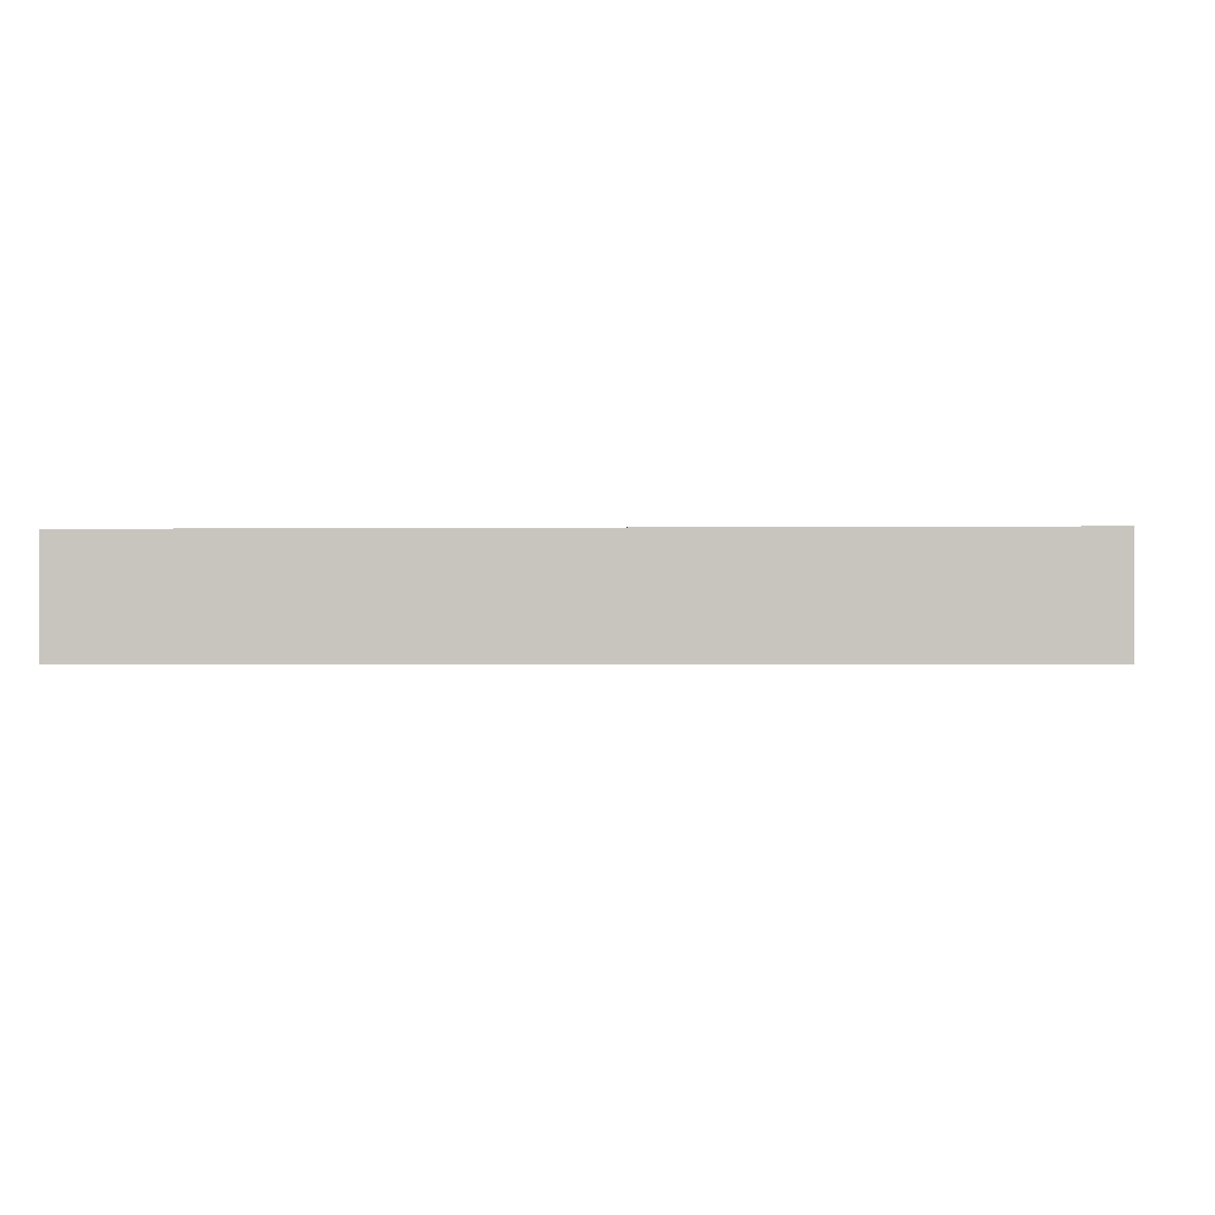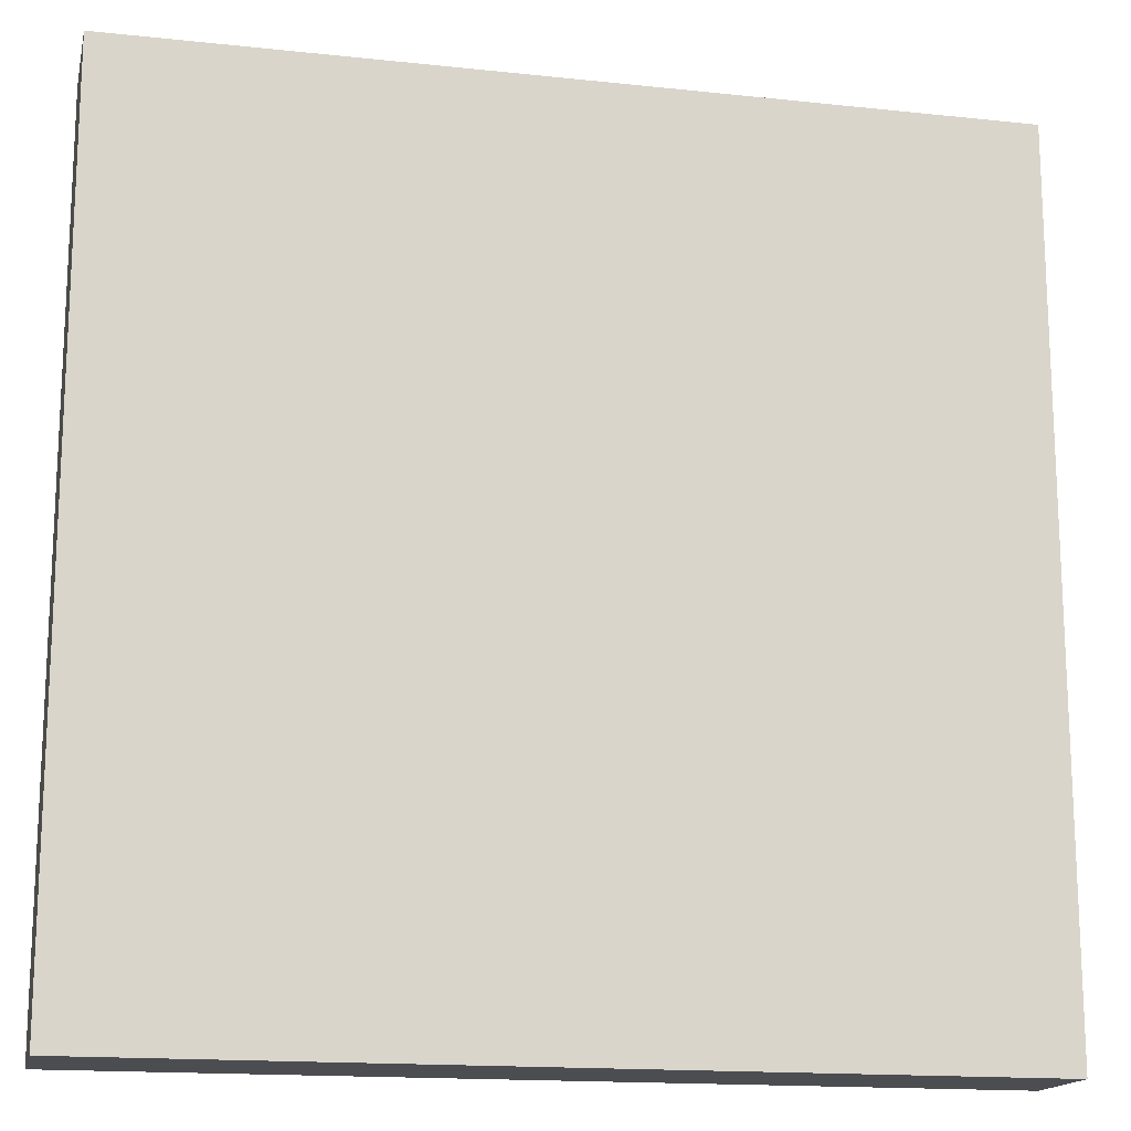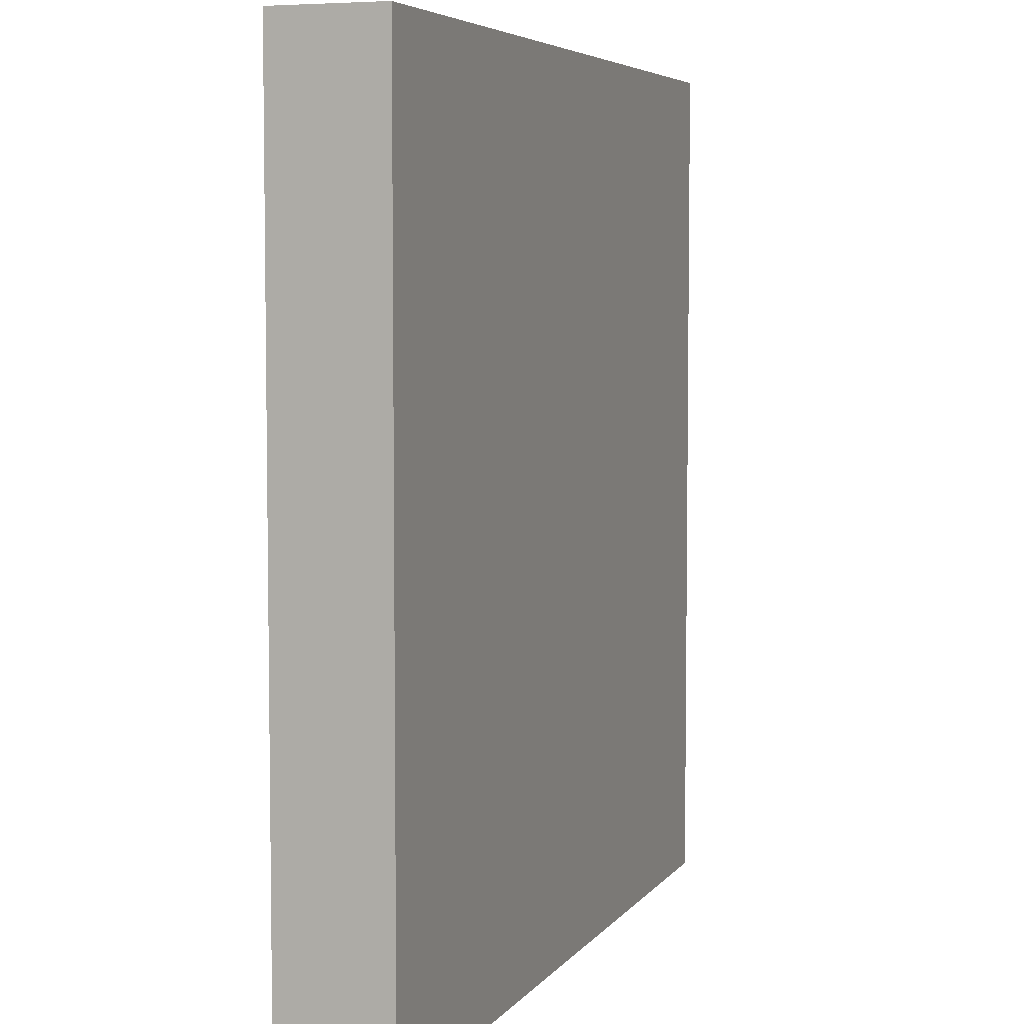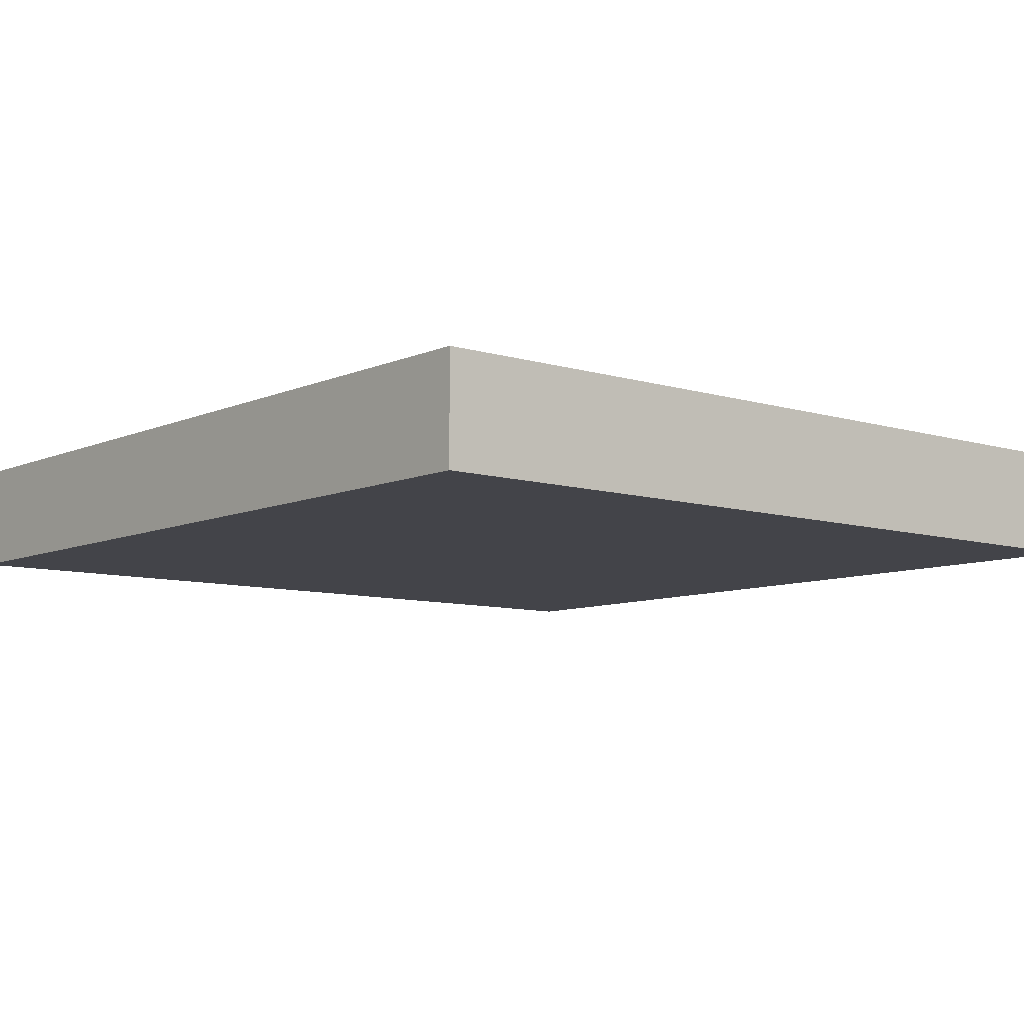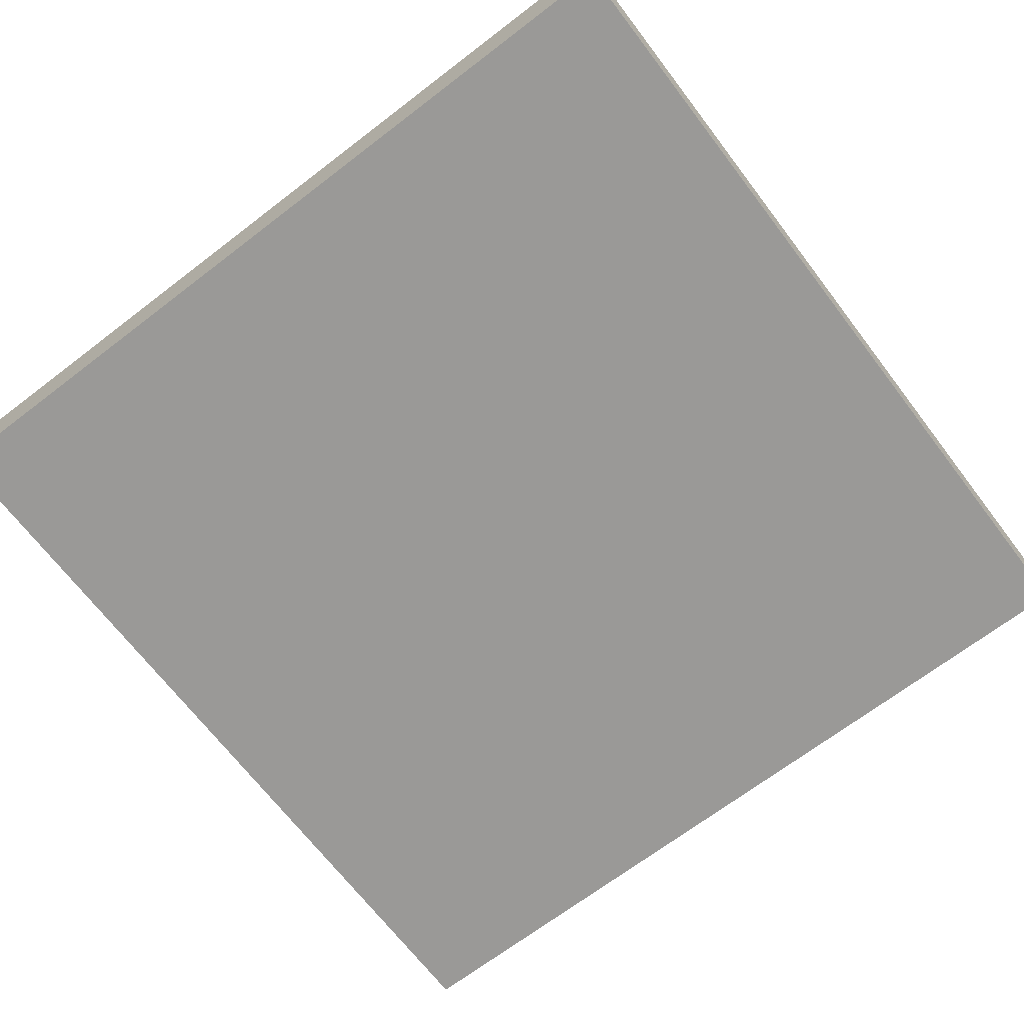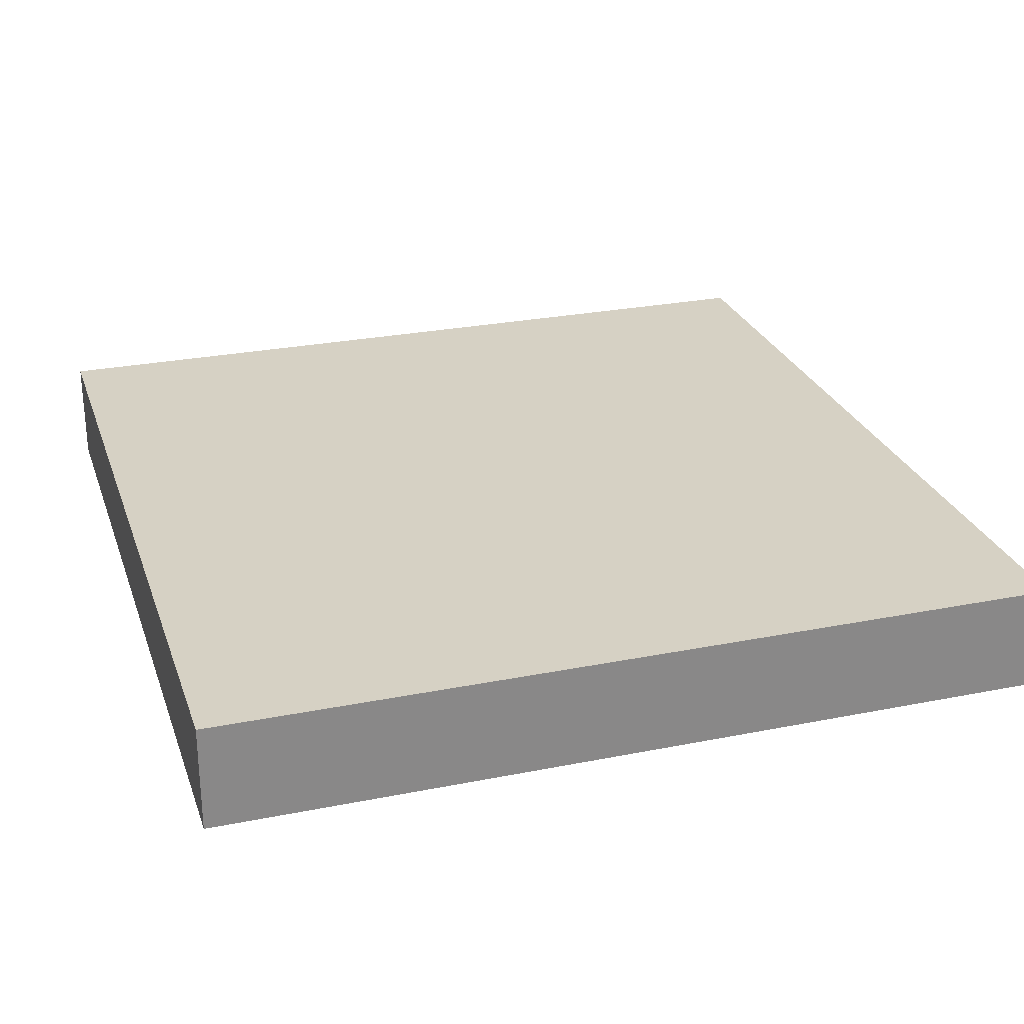
<metadata>
{"format":"obj","ext":"obj","renderer":"f3d","projection":"perspective","resolution":1024,"background":"white","views":[{"elev":-1.2,"azim":-177.2,"up":"+Z"},{"elev":-16.0,"azim":167.5,"up":"+Y"},{"elev":5.4,"azim":109.3,"up":"+Y"},{"elev":-8.4,"azim":50.0,"up":"+Z"},{"elev":-68.9,"azim":-52.6,"up":"+Z"},{"elev":26.8,"azim":-17.3,"up":"+Z"}]}
</metadata>
<code>
v 24 65 0
v 24 64 0
v 24 64 1
v 24 65 1
v 25 64 0
v 25 64 1
v 25 65 0
v 25 65 1
v 24 66 0
v 24 66 1
v 25 66 0
v 25 66 1
v 24 67 0
v 24 67 1
v 25 67 0
v 25 67 1
v 24 68 0
v 24 68 1
v 25 68 0
v 25 68 1
v 24 69 0
v 24 69 1
v 25 69 0
v 25 69 1
v 24 70 0
v 24 70 1
v 25 70 0
v 25 70 1
v 24 71 0
v 24 71 1
v 25 71 0
v 25 71 1
v 24 72 0
v 24 72 1
v 25 72 1
v 25 72 0
v 26 64 0
v 26 64 1
v 26 65 0
v 26 65 1
v 26 66 0
v 26 66 1
v 26 67 0
v 26 67 1
v 26 68 0
v 26 68 1
v 26 69 0
v 26 69 1
v 26 70 0
v 26 70 1
v 26 71 0
v 26 71 1
v 26 72 1
v 26 72 0
v 27 64 0
v 27 64 1
v 27 65 0
v 27 65 1
v 27 66 0
v 27 66 1
v 27 67 0
v 27 67 1
v 27 68 0
v 27 68 1
v 27 69 0
v 27 69 1
v 27 70 0
v 27 70 1
v 27 71 0
v 27 71 1
v 27 72 1
v 27 72 0
v 28 64 0
v 28 64 1
v 28 65 0
v 28 65 1
v 28 66 0
v 28 66 1
v 28 67 0
v 28 67 1
v 28 68 0
v 28 68 1
v 28 69 0
v 28 69 1
v 28 70 0
v 28 70 1
v 28 71 0
v 28 71 1
v 28 72 1
v 28 72 0
v 29 64 0
v 29 64 1
v 29 65 0
v 29 65 1
v 29 66 0
v 29 66 1
v 29 67 0
v 29 67 1
v 29 68 0
v 29 68 1
v 29 69 0
v 29 69 1
v 29 70 0
v 29 70 1
v 29 71 0
v 29 71 1
v 29 72 1
v 29 72 0
v 30 64 0
v 30 64 1
v 30 65 0
v 30 65 1
v 30 66 0
v 30 66 1
v 30 67 0
v 30 67 1
v 30 68 0
v 30 68 1
v 30 69 0
v 30 69 1
v 30 70 0
v 30 70 1
v 30 71 0
v 30 71 1
v 30 72 1
v 30 72 0
v 31 64 0
v 31 64 1
v 31 65 0
v 31 65 1
v 31 66 0
v 31 66 1
v 31 67 0
v 31 67 1
v 31 68 0
v 31 68 1
v 31 69 0
v 31 69 1
v 31 70 0
v 31 70 1
v 31 71 0
v 31 71 1
v 31 72 1
v 31 72 0
v 32 65 1
v 32 64 1
v 32 64 0
v 32 65 0
v 32 66 1
v 32 66 0
v 32 67 1
v 32 67 0
v 32 68 1
v 32 68 0
v 32 69 1
v 32 69 0
v 32 70 1
v 32 70 0
v 32 71 1
v 32 71 0
v 32 72 1
v 32 72 0
g 101_Piece11_8_0
f 1 2 3 4
f 3 2 5 6
f 7 5 2 1
f 4 3 6 8
f 9 1 4 10
f 11 7 1 9
f 10 4 8 12
f 13 9 10 14
f 15 11 9 13
f 14 10 12 16
f 17 13 14 18
f 19 15 13 17
f 18 14 16 20
f 21 17 18 22
f 23 19 17 21
f 22 18 20 24
f 25 21 22 26
f 27 23 21 25
f 26 22 24 28
f 29 25 26 30
f 31 27 25 29
f 30 26 28 32
f 33 29 30 34
f 33 34 35 36
f 36 31 29 33
f 34 30 32 35
f 6 5 37 38
f 39 37 5 7
f 8 6 38 40
f 41 39 7 11
f 12 8 40 42
f 43 41 11 15
f 16 12 42 44
f 45 43 15 19
f 20 16 44 46
f 47 45 19 23
f 24 20 46 48
f 49 47 23 27
f 28 24 48 50
f 51 49 27 31
f 32 28 50 52
f 36 35 53 54
f 54 51 31 36
f 35 32 52 53
f 38 37 55 56
f 57 55 37 39
f 40 38 56 58
f 59 57 39 41
f 42 40 58 60
f 61 59 41 43
f 44 42 60 62
f 63 61 43 45
f 46 44 62 64
f 65 63 45 47
f 48 46 64 66
f 67 65 47 49
f 50 48 66 68
f 69 67 49 51
f 52 50 68 70
f 54 53 71 72
f 72 69 51 54
f 53 52 70 71
f 56 55 73 74
f 75 73 55 57
f 58 56 74 76
f 77 75 57 59
f 60 58 76 78
f 79 77 59 61
f 62 60 78 80
f 81 79 61 63
f 64 62 80 82
f 83 81 63 65
f 66 64 82 84
f 85 83 65 67
f 68 66 84 86
f 87 85 67 69
f 70 68 86 88
f 72 71 89 90
f 90 87 69 72
f 71 70 88 89
f 74 73 91 92
f 93 91 73 75
f 76 74 92 94
f 95 93 75 77
f 78 76 94 96
f 97 95 77 79
f 80 78 96 98
f 99 97 79 81
f 82 80 98 100
f 101 99 81 83
f 84 82 100 102
f 103 101 83 85
f 86 84 102 104
f 105 103 85 87
f 88 86 104 106
f 90 89 107 108
f 108 105 87 90
f 89 88 106 107
f 92 91 109 110
f 111 109 91 93
f 94 92 110 112
f 113 111 93 95
f 96 94 112 114
f 115 113 95 97
f 98 96 114 116
f 117 115 97 99
f 100 98 116 118
f 119 117 99 101
f 102 100 118 120
f 121 119 101 103
f 104 102 120 122
f 123 121 103 105
f 106 104 122 124
f 108 107 125 126
f 126 123 105 108
f 107 106 124 125
f 110 109 127 128
f 129 127 109 111
f 112 110 128 130
f 131 129 111 113
f 114 112 130 132
f 133 131 113 115
f 116 114 132 134
f 135 133 115 117
f 118 116 134 136
f 137 135 117 119
f 120 118 136 138
f 139 137 119 121
f 122 120 138 140
f 141 139 121 123
f 124 122 140 142
f 126 125 143 144
f 144 141 123 126
f 125 124 142 143
f 145 146 147 148
f 128 127 147 146
f 148 147 127 129
f 130 128 146 145
f 149 145 148 150
f 150 148 129 131
f 132 130 145 149
f 151 149 150 152
f 152 150 131 133
f 134 132 149 151
f 153 151 152 154
f 154 152 133 135
f 136 134 151 153
f 155 153 154 156
f 156 154 135 137
f 138 136 153 155
f 157 155 156 158
f 158 156 137 139
f 140 138 155 157
f 159 157 158 160
f 160 158 139 141
f 142 140 157 159
f 161 159 160 162
f 144 143 161 162
f 162 160 141 144
f 143 142 159 161

</code>
